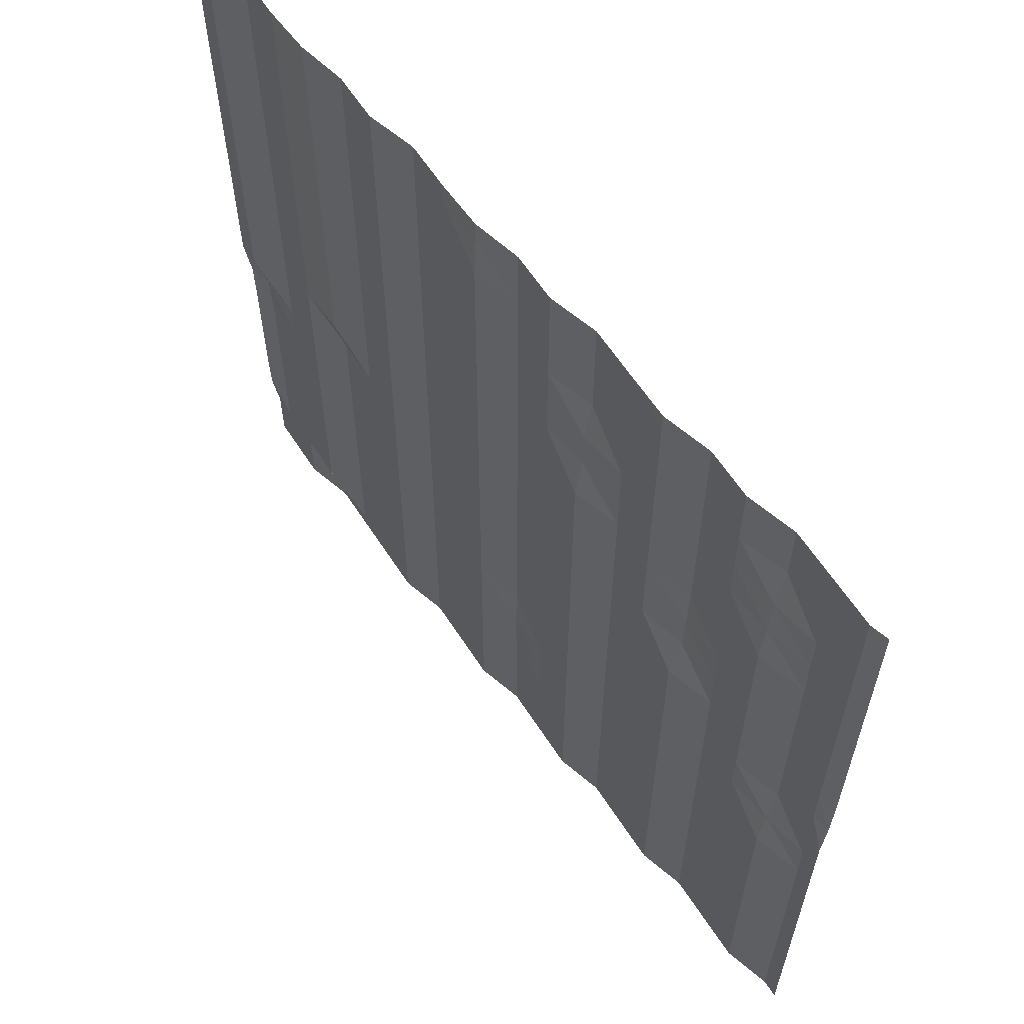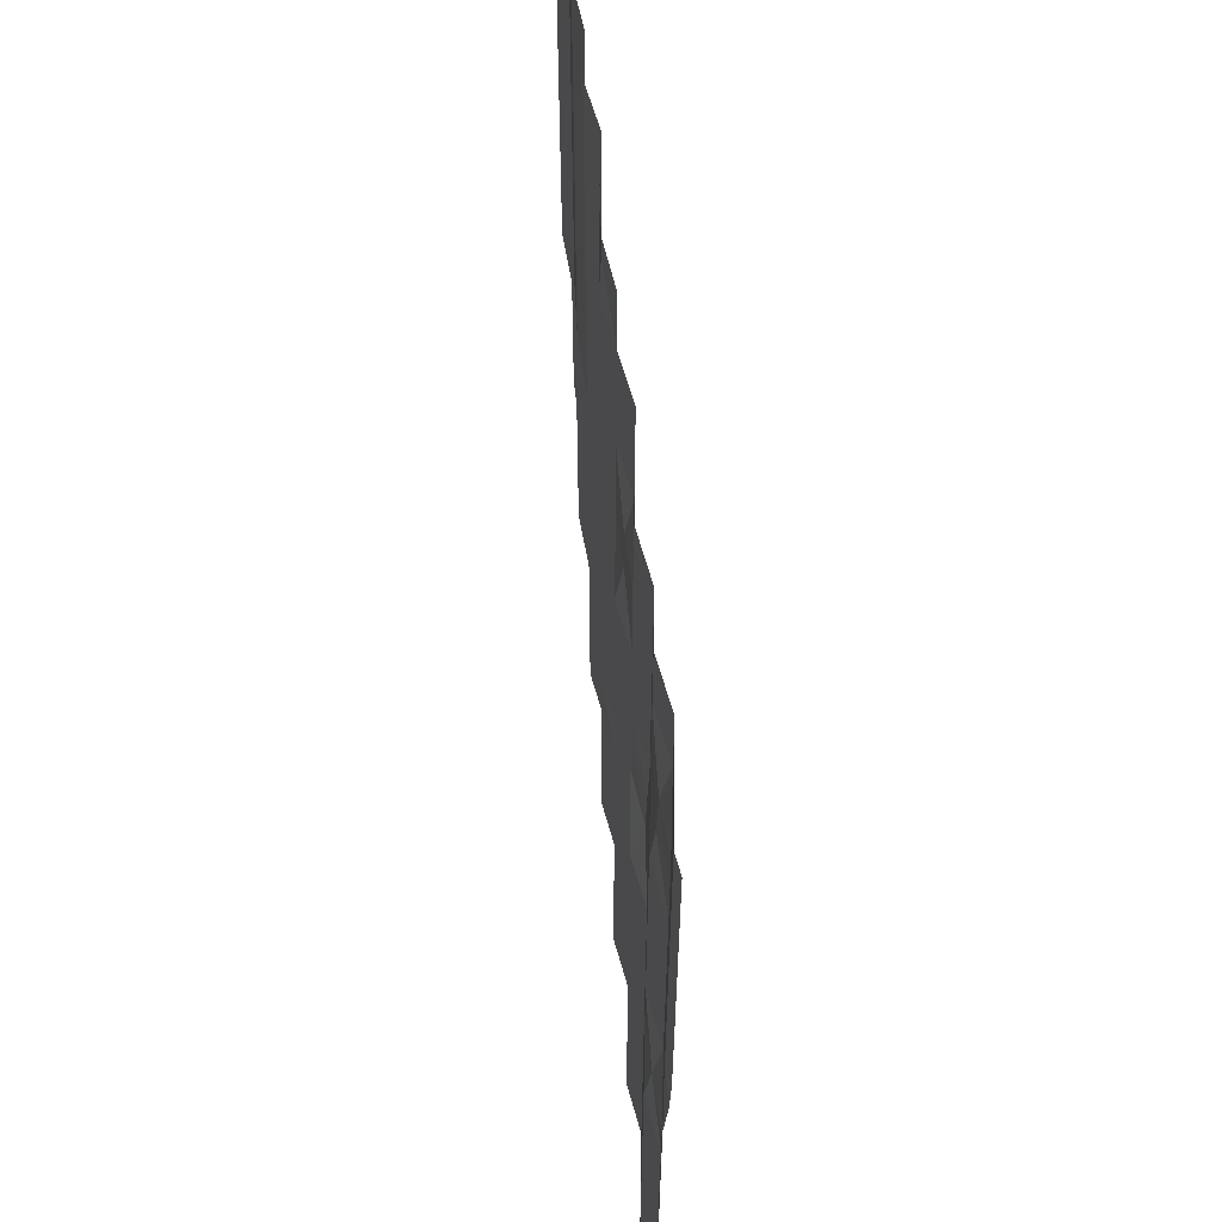
<metadata>
{"format":"obj","ext":"obj","renderer":"f3d","projection":"perspective","resolution":1024,"background":"white","views":[{"elev":62.0,"azim":57.1,"up":"+Z"},{"elev":60.0,"azim":91.0,"up":"+Z"}]}
</metadata>
<code>
o terrain_-5_4_Plane.056
v -15.25 -1.863 15.25
v -15.25 -1.863 13.55
v -15.25 -1.863 11.86
v -15.25 -1.863 10.16
v -15.25 -1.863 8.467
v -15.25 -1.863 6.771
v -15.25 -1.863 5.076
v -15.25 -1.863 3.381
v -15.25 -1.863 1.685
v -15.25 -1.863 -0.01009
v -15.25 -1.863 -1.705
v -15.25 -1.416 -3.401
v -15.25 -1.361 -5.096
v -15.25 -1.361 -6.792
v -15.25 -1.361 -8.487
v -15.25 -1.361 -10.18
v -15.25 -1.361 -11.88
v -15.25 -1.362 -13.57
v -15.25 -1.361 -15.27
v -13.55 -1.361 15.25
v -13.55 -1.361 13.55
v -13.55 -1.361 11.86
v -13.55 -1.362 10.16
v -13.55 -1.362 8.467
v -13.55 -1.361 6.771
v -13.55 -1.361 5.076
v -13.55 -1.361 3.381
v -13.55 -1.362 1.685
v -13.55 -1.362 -0.01009
v -13.55 -1.361 -1.705
v -13.55 -1.361 -3.401
v -13.55 -1.361 -5.096
v -13.55 -1.361 -6.792
v -13.55 -1.362 -8.487
v -13.55 -1.361 -10.18
v -13.55 -1.361 -11.88
v -13.55 -1.361 -13.57
v -13.55 -1.361 -15.27
v -11.86 -1.361 15.25
v -11.86 -1.361 13.55
v -11.86 -1.361 11.86
v -11.86 -1.361 10.16
v -11.86 -1.361 8.467
v -11.86 -1.361 6.771
v -11.86 -1.361 5.076
v -11.86 -1.361 3.381
v -11.86 -1.362 1.685
v -11.86 -1.362 -0.01009
v -11.86 -1.361 -1.705
v -11.86 -1.361 -3.401
v -11.86 -1.361 -5.096
v -11.86 -1.361 -6.792
v -11.86 -1.361 -8.487
v -11.86 -1.361 -10.18
v -11.86 -1.361 -11.88
v -11.86 -1.361 -13.57
v -11.86 -0.8595 -15.27
v -10.16 -1.243 15.25
v -10.16 -1.243 13.55
v -10.16 -1.243 11.86
v -10.16 -1.243 10.16
v -10.16 -1.243 8.467
v -10.16 -1.243 6.771
v -10.16 -1.243 5.076
v -10.16 -1.243 3.381
v -10.16 -1.243 1.685
v -10.16 -1.243 -0.01009
v -10.16 -0.8595 -1.705
v -10.16 -0.8595 -3.401
v -10.16 -0.8595 -5.096
v -10.16 -0.8595 -6.792
v -10.16 -0.8595 -8.487
v -10.16 -0.8595 -10.18
v -10.16 -0.8595 -11.88
v -10.16 -0.8595 -13.57
v -10.16 -0.8595 -15.27
v -8.467 -0.8595 15.25
v -8.467 -0.8595 13.55
v -8.467 -0.8595 11.86
v -8.467 -0.8595 10.16
v -8.467 -0.8595 8.467
v -8.467 -0.8595 6.771
v -8.467 -0.8595 5.076
v -8.467 -0.8595 3.381
v -8.467 -0.8595 1.685
v -8.467 -0.8595 -0.01009
v -8.467 -0.8595 -1.705
v -8.467 -0.8595 -3.401
v -8.467 -0.8595 -5.096
v -8.467 -0.8595 -6.792
v -8.467 -0.8595 -8.487
v -8.467 -0.8595 -10.18
v -8.467 -0.8595 -11.88
v -8.467 -0.8595 -13.57
v -8.467 -0.8595 -15.27
v -6.771 -0.8595 15.25
v -6.771 -0.8595 13.55
v -6.771 -0.8595 11.86
v -6.771 -0.8595 10.16
v -6.771 -0.8595 8.467
v -6.771 -0.8595 6.771
v -6.771 -0.8595 5.076
v -6.771 -0.8595 3.381
v -6.771 -0.8595 1.685
v -6.771 -0.8595 -0.01009
v -6.771 -0.8595 -1.705
v -6.771 -0.8595 -3.401
v -6.771 -0.8595 -5.096
v -6.771 -0.8595 -6.792
v -6.771 -0.8595 -8.487
v -6.771 -0.8595 -10.18
v -6.771 -0.8595 -11.88
v -6.771 -0.8595 -13.57
v -6.771 -0.8595 -15.27
v -5.076 -0.3576 15.25
v -5.076 -0.3576 13.55
v -5.076 -0.3576 11.86
v -5.076 -0.3576 10.16
v -5.076 -0.3576 8.467
v -5.076 -0.3576 6.771
v -5.076 -0.3576 5.076
v -5.076 -0.3576 3.381
v -5.076 -0.3576 1.685
v -5.076 -0.3576 -0.01009
v -5.076 -0.3576 -1.705
v -5.076 -0.3576 -3.401
v -5.076 -0.3576 -5.096
v -5.076 -0.3576 -6.792
v -5.076 -0.3576 -8.487
v -5.076 -0.3576 -10.18
v -5.076 -0.3576 -11.88
v -5.076 -0.3576 -13.57
v -5.076 -0.3576 -15.27
v -3.381 -0.3576 15.25
v -3.381 -0.3576 13.55
v -3.381 -0.3576 11.86
v -3.381 -0.3576 10.16
v -3.381 -0.3576 8.467
v -3.381 -0.3576 6.771
v -3.381 -0.3576 5.076
v -3.381 -0.3576 3.381
v -3.381 -0.3576 1.685
v -3.381 -0.3576 -0.01009
v -3.381 -0.3576 -1.705
v -3.381 -0.3576 -3.401
v -3.381 -0.3576 -5.096
v -3.381 -0.3576 -6.792
v -3.381 -0.3576 -8.487
v -3.381 -0.3576 -10.18
v -3.381 -0.3576 -11.88
v -3.381 -0.3576 -13.57
v -3.381 -0.3576 -15.27
v -1.685 -0.2861 15.25
v -1.685 -0.3576 13.55
v -1.685 -0.3576 11.86
v -1.685 -0.3576 10.16
v -1.685 -0.3576 8.467
v -1.685 -0.3576 6.771
v -1.685 -0.3576 5.076
v -1.685 -0.3576 3.381
v -1.685 -0.3576 1.685
v -1.685 -0.3576 -0.01009
v -1.685 -0.3576 -1.705
v -1.685 -0.3576 -3.401
v -1.685 -0.3576 -5.096
v -1.685 -0.3576 -6.792
v -1.685 -0.3576 -8.487
v -1.685 -0.3576 -10.18
v -1.685 -0.3576 -11.88
v -1.685 -0.3576 -13.57
v -1.685 -0.3576 -15.27
v 0.0101 0.1444 15.25
v 0.0101 0.1444 13.55
v 0.0101 0.1444 11.86
v 0.0101 0.1444 10.16
v 0.0101 0.1444 8.467
v 0.0101 0.1444 6.771
v 0.0101 0.1444 5.076
v 0.0101 0.1444 3.381
v 0.0101 0.1444 1.685
v 0.0101 0.1444 -0.01009
v 0.0101 0.1444 -1.705
v 0.0101 0.1444 -3.401
v 0.0101 0.1444 -5.096
v 0.0101 0.1425 -6.792
v 0.0101 0.1062 -8.487
v 0.0101 0.1296 -10.18
v 0.0101 0.1444 -11.88
v 0.0101 0.1444 -13.57
v 0.0101 0.1444 -15.27
v 1.705 0.1444 15.25
v 1.705 0.1444 13.55
v 1.705 0.1444 11.86
v 1.705 0.1444 10.16
v 1.705 0.1444 8.467
v 1.705 0.1444 6.771
v 1.705 0.1444 5.076
v 1.705 0.1444 3.381
v 1.705 0.1444 1.685
v 1.705 0.1444 -0.01009
v 1.705 0.1444 -1.705
v 1.705 0.1444 -3.401
v 1.705 0.1444 -5.096
v 1.705 0.1444 -6.792
v 1.705 0.1444 -8.487
v 1.705 0.1444 -10.18
v 1.705 0.1444 -11.88
v 1.705 0.1444 -13.57
v 1.705 0.1444 -15.27
v 3.401 0.6463 15.25
v 3.401 0.6463 13.55
v 3.401 0.6463 11.86
v 3.401 0.3887 10.16
v 3.401 0.3887 8.467
v 3.401 0.1444 6.771
v 3.401 0.1444 5.076
v 3.401 0.1444 3.381
v 3.401 0.1444 1.685
v 3.401 0.1444 -0.01009
v 3.401 0.1444 -1.705
v 3.401 0.1444 -3.401
v 3.401 0.1444 -5.096
v 3.401 0.1444 -6.792
v 3.401 0.1444 -8.487
v 3.401 0.1444 -10.18
v 3.401 0.1444 -11.88
v 3.401 0.1444 -13.57
v 3.401 0.1444 -15.27
v 5.096 0.6463 15.25
v 5.096 0.6463 13.55
v 5.096 0.6463 11.86
v 5.096 0.6463 10.16
v 5.096 0.6463 8.467
v 5.096 0.6463 6.771
v 5.096 0.6463 5.076
v 5.096 0.6463 3.381
v 5.096 0.6463 1.685
v 5.096 0.6463 -0.01009
v 5.096 0.6463 -1.705
v 5.096 0.6463 -3.401
v 5.096 0.6463 -5.096
v 5.096 0.6463 -6.792
v 5.096 0.6463 -8.487
v 5.096 0.6463 -10.18
v 5.096 0.6463 -11.88
v 5.096 0.6463 -13.57
v 5.096 0.6463 -15.27
v 6.792 0.6463 15.25
v 6.792 0.6463 13.55
v 6.792 0.6463 11.86
v 6.792 0.6463 10.16
v 6.792 0.6463 8.467
v 6.792 0.6463 6.771
v 6.792 0.6463 5.076
v 6.792 0.6463 3.381
v 6.792 0.6463 1.685
v 6.792 0.6463 -0.01009
v 6.792 0.6463 -1.705
v 6.792 0.6463 -3.401
v 6.792 0.6463 -5.096
v 6.792 0.6463 -6.792
v 6.792 0.6463 -8.487
v 6.792 0.6463 -10.18
v 6.792 0.6463 -11.88
v 6.792 0.6463 -13.57
v 6.792 0.6463 -15.27
v 8.487 1.148 15.25
v 8.487 1.148 13.55
v 8.487 1.148 11.86
v 8.487 1.148 10.16
v 8.487 1.148 8.467
v 8.487 1.148 6.771
v 8.487 1.099 5.076
v 8.487 1.064 3.381
v 8.487 0.6463 1.685
v 8.487 0.6463 -0.01009
v 8.487 0.6463 -1.705
v 8.487 0.6463 -3.401
v 8.487 0.6463 -5.096
v 8.487 0.6463 -6.792
v 8.487 0.6463 -8.487
v 8.487 0.6463 -10.18
v 8.487 0.6463 -11.88
v 8.487 0.6463 -13.57
v 8.487 0.6463 -15.27
v 10.18 1.148 15.25
v 10.18 1.148 13.55
v 10.18 1.148 11.86
v 10.18 1.148 10.16
v 10.18 1.148 8.467
v 10.18 1.148 6.771
v 10.18 1.148 5.076
v 10.18 1.148 3.381
v 10.18 1.148 1.685
v 10.18 1.148 -0.01009
v 10.18 1.148 -1.705
v 10.18 1.148 -3.401
v 10.18 1.148 -5.096
v 10.18 1.148 -6.792
v 10.18 1.148 -8.487
v 10.18 1.148 -10.18
v 10.18 1.148 -11.88
v 10.18 1.148 -13.57
v 10.18 1.148 -15.27
v 11.88 1.65 15.25
v 11.88 1.65 13.55
v 11.88 1.346 11.86
v 11.88 1.3 10.16
v 11.88 1.148 8.467
v 11.88 1.148 6.771
v 11.88 1.148 5.076
v 11.88 1.148 3.381
v 11.88 1.148 1.685
v 11.88 1.148 -0.01009
v 11.88 1.148 -1.705
v 11.88 1.148 -3.401
v 11.88 1.148 -5.096
v 11.88 1.148 -6.792
v 11.88 1.148 -8.487
v 11.88 1.148 -10.18
v 11.88 1.148 -11.88
v 11.88 1.148 -13.57
v 11.88 1.148 -15.27
v 13.57 1.65 15.25
v 13.57 1.65 13.55
v 13.57 1.65 11.86
v 13.57 1.65 10.16
v 13.57 1.65 8.467
v 13.57 1.65 6.771
v 13.57 1.65 5.076
v 13.57 1.65 3.381
v 13.57 1.65 1.685
v 13.57 1.65 -0.01009
v 13.57 1.358 -1.705
v 13.57 1.148 -3.401
v 13.57 1.148 -5.096
v 13.57 1.148 -6.792
v 13.57 1.148 -8.487
v 13.57 1.148 -10.18
v 13.57 1.148 -11.88
v 13.57 1.148 -13.57
v 13.57 1.148 -15.27
v 15.27 1.65 15.25
v 15.27 1.65 13.55
v 15.27 1.65 11.86
v 15.27 1.65 10.16
v 15.27 1.65 8.467
v 15.27 1.65 6.771
v 15.27 1.65 5.076
v 15.27 1.65 3.381
v 15.27 1.65 1.685
v 15.27 1.65 -0.01009
v 15.27 1.65 -1.705
v 15.27 1.65 -3.401
v 15.27 1.65 -5.096
v 15.27 1.65 -6.792
v 15.27 1.65 -8.487
v 15.27 1.65 -10.18
v 15.27 1.65 -11.88
v 15.27 1.65 -13.57
v 15.27 1.65 -15.27
v -16.1 -1.361 -15.27
v -16.1 -1.362 -13.57
v -16.1 -1.585 -11.88
v -16.1 -1.612 -10.18
v -16.1 -1.612 -8.487
v -16.1 -1.612 -6.792
v -16.1 -1.612 -5.096
v -16.1 -1.64 -3.401
v -16.1 -1.863 -1.705
v -16.1 -1.863 -0.01009
v -16.1 -1.863 1.685
v -16.1 -1.863 3.381
v -16.1 -1.863 5.076
v -16.1 -1.863 6.771
v -16.1 -1.863 8.467
v -16.1 -1.863 10.16
v -16.1 -1.863 11.86
v -16.1 -1.863 13.55
v -16.1 -1.863 15.25
v 15.9 1.839 15.25
v 15.9 1.839 13.55
v 15.9 1.839 11.86
v 15.9 1.839 10.16
v 15.9 1.838 8.467
v 15.9 1.838 6.771
v 15.9 1.838 5.076
v 15.9 1.839 3.381
v 15.9 1.789 1.685
v 15.9 1.65 -0.01009
v 15.9 1.65 -1.705
v 15.9 1.65 -3.401
v 15.9 1.65 -5.096
v 15.9 1.65 -6.792
v 15.9 1.65 -8.487
v 15.9 1.65 -10.18
v 15.9 1.65 -11.88
v 15.9 1.65 -13.57
v 15.9 1.65 -15.27
v -15.25 -1.863 16.1
v -13.55 -1.361 16.1
v -11.86 -1.361 16.1
v -10.16 -1.243 16.1
v -8.467 -0.8595 16.1
v -6.771 -0.8595 16.1
v -5.076 -0.3576 16.1
v -3.381 -0.3576 16.1
v -1.685 -0.2861 16.1
v 0.0101 0.1444 16.1
v 1.705 0.1444 16.1
v 3.401 0.6463 16.1
v 5.096 0.6463 16.1
v 6.792 0.6588 16.1
v 8.487 1.148 16.1
v 10.18 1.148 16.1
v 11.88 1.65 16.1
v 13.57 1.65 16.1
v 15.27 1.65 16.1
v -16.1 -1.863 16.1
v 15.9 1.839 16.1
v 15.9 1.65 -15.9
v 15.27 1.65 -15.9
v 13.57 1.148 -15.9
v 11.88 1.148 -15.9
v 10.18 1.148 -15.9
v 8.487 0.6463 -15.9
v 6.792 0.6463 -15.9
v 5.096 0.6463 -15.9
v 3.401 0.1444 -15.9
v 1.705 0.1444 -15.9
v 0.0101 0.1444 -15.9
v -1.685 -0.3576 -15.9
v -3.381 -0.3576 -15.9
v -5.076 -0.3576 -15.9
v -6.771 -0.8595 -15.9
v -8.467 -0.8595 -15.9
v -10.16 -0.8595 -15.9
v -11.86 -0.8595 -15.9
v -13.55 -1.361 -15.9
v -15.25 -1.362 -15.9
v -16.1 -1.362 -15.9
f 419 400 1 380
f 380 1 2 379
f 379 2 3 378
f 378 3 4 377
f 377 4 5 376
f 376 5 6 375
f 375 6 7 374
f 374 7 8 373
f 373 8 9 372
f 372 9 10 371
f 371 10 11 370
f 370 11 12 369
f 369 12 13 368
f 368 13 14 367
f 367 14 15 366
f 366 15 16 365
f 365 16 17 364
f 364 17 18 363
f 363 18 19 362
f 400 401 20 1
f 1 20 21 2
f 2 21 22 3
f 3 22 23 4
f 4 23 24 5
f 5 24 25 6
f 6 25 26 7
f 7 26 27 8
f 8 27 28 9
f 9 28 29 10
f 10 29 30 11
f 11 30 31 12
f 12 31 32 13
f 13 32 33 14
f 14 33 34 15
f 15 34 35 16
f 16 35 36 17
f 17 36 37 18
f 18 37 38 19
f 401 402 39 20
f 20 39 40 21
f 21 40 41 22
f 22 41 42 23
f 23 42 43 24
f 24 43 44 25
f 25 44 45 26
f 26 45 46 27
f 27 46 47 28
f 28 47 48 29
f 29 48 49 30
f 30 49 50 31
f 31 50 51 32
f 32 51 52 33
f 33 52 53 34
f 34 53 54 35
f 35 54 55 36
f 36 55 56 37
f 37 56 57 38
f 402 403 58 39
f 39 58 59 40
f 40 59 60 41
f 41 60 61 42
f 42 61 62 43
f 43 62 63 44
f 44 63 64 45
f 45 64 65 46
f 46 65 66 47
f 47 66 67 48
f 48 67 68 49
f 49 68 69 50
f 50 69 70 51
f 51 70 71 52
f 52 71 72 53
f 53 72 73 54
f 54 73 74 55
f 55 74 75 56
f 56 75 76 57
f 403 404 77 58
f 58 77 78 59
f 59 78 79 60
f 60 79 80 61
f 61 80 81 62
f 62 81 82 63
f 63 82 83 64
f 64 83 84 65
f 65 84 85 66
f 66 85 86 67
f 67 86 87 68
f 68 87 88 69
f 69 88 89 70
f 70 89 90 71
f 71 90 91 72
f 72 91 92 73
f 73 92 93 74
f 74 93 94 75
f 75 94 95 76
f 404 405 96 77
f 77 96 97 78
f 78 97 98 79
f 79 98 99 80
f 80 99 100 81
f 81 100 101 82
f 82 101 102 83
f 83 102 103 84
f 84 103 104 85
f 85 104 105 86
f 86 105 106 87
f 87 106 107 88
f 88 107 108 89
f 89 108 109 90
f 90 109 110 91
f 91 110 111 92
f 92 111 112 93
f 93 112 113 94
f 94 113 114 95
f 405 406 115 96
f 96 115 116 97
f 97 116 117 98
f 98 117 118 99
f 99 118 119 100
f 100 119 120 101
f 101 120 121 102
f 102 121 122 103
f 103 122 123 104
f 104 123 124 105
f 105 124 125 106
f 106 125 126 107
f 107 126 127 108
f 108 127 128 109
f 109 128 129 110
f 110 129 130 111
f 111 130 131 112
f 112 131 132 113
f 113 132 133 114
f 406 407 134 115
f 115 134 135 116
f 116 135 136 117
f 117 136 137 118
f 118 137 138 119
f 119 138 139 120
f 120 139 140 121
f 121 140 141 122
f 122 141 142 123
f 123 142 143 124
f 124 143 144 125
f 125 144 145 126
f 126 145 146 127
f 127 146 147 128
f 128 147 148 129
f 129 148 149 130
f 130 149 150 131
f 131 150 151 132
f 132 151 152 133
f 407 408 153 134
f 134 153 154 135
f 135 154 155 136
f 136 155 156 137
f 137 156 157 138
f 138 157 158 139
f 139 158 159 140
f 140 159 160 141
f 141 160 161 142
f 142 161 162 143
f 143 162 163 144
f 144 163 164 145
f 145 164 165 146
f 146 165 166 147
f 147 166 167 148
f 148 167 168 149
f 149 168 169 150
f 150 169 170 151
f 151 170 171 152
f 408 409 172 153
f 153 172 173 154
f 154 173 174 155
f 155 174 175 156
f 156 175 176 157
f 157 176 177 158
f 158 177 178 159
f 159 178 179 160
f 160 179 180 161
f 161 180 181 162
f 162 181 182 163
f 163 182 183 164
f 164 183 184 165
f 165 184 185 166
f 166 185 186 167
f 167 186 187 168
f 168 187 188 169
f 169 188 189 170
f 170 189 190 171
f 409 410 191 172
f 172 191 192 173
f 173 192 193 174
f 174 193 194 175
f 175 194 195 176
f 176 195 196 177
f 177 196 197 178
f 178 197 198 179
f 179 198 199 180
f 180 199 200 181
f 181 200 201 182
f 182 201 202 183
f 183 202 203 184
f 184 203 204 185
f 185 204 205 186
f 186 205 206 187
f 187 206 207 188
f 188 207 208 189
f 189 208 209 190
f 410 411 210 191
f 191 210 211 192
f 192 211 212 193
f 193 212 213 194
f 194 213 214 195
f 195 214 215 196
f 196 215 216 197
f 197 216 217 198
f 198 217 218 199
f 199 218 219 200
f 200 219 220 201
f 201 220 221 202
f 202 221 222 203
f 203 222 223 204
f 204 223 224 205
f 205 224 225 206
f 206 225 226 207
f 207 226 227 208
f 208 227 228 209
f 411 412 229 210
f 210 229 230 211
f 211 230 231 212
f 212 231 232 213
f 213 232 233 214
f 214 233 234 215
f 215 234 235 216
f 216 235 236 217
f 217 236 237 218
f 218 237 238 219
f 219 238 239 220
f 220 239 240 221
f 221 240 241 222
f 222 241 242 223
f 223 242 243 224
f 224 243 244 225
f 225 244 245 226
f 226 245 246 227
f 227 246 247 228
f 412 413 248 229
f 229 248 249 230
f 230 249 250 231
f 231 250 251 232
f 232 251 252 233
f 233 252 253 234
f 234 253 254 235
f 235 254 255 236
f 236 255 256 237
f 237 256 257 238
f 238 257 258 239
f 239 258 259 240
f 240 259 260 241
f 241 260 261 242
f 242 261 262 243
f 243 262 263 244
f 244 263 264 245
f 245 264 265 246
f 246 265 266 247
f 413 414 267 248
f 248 267 268 249
f 249 268 269 250
f 250 269 270 251
f 251 270 271 252
f 252 271 272 253
f 253 272 273 254
f 254 273 274 255
f 255 274 275 256
f 256 275 276 257
f 257 276 277 258
f 258 277 278 259
f 259 278 279 260
f 260 279 280 261
f 261 280 281 262
f 262 281 282 263
f 263 282 283 264
f 264 283 284 265
f 265 284 285 266
f 414 415 286 267
f 267 286 287 268
f 268 287 288 269
f 269 288 289 270
f 270 289 290 271
f 271 290 291 272
f 272 291 292 273
f 273 292 293 274
f 274 293 294 275
f 275 294 295 276
f 276 295 296 277
f 277 296 297 278
f 278 297 298 279
f 279 298 299 280
f 280 299 300 281
f 281 300 301 282
f 282 301 302 283
f 283 302 303 284
f 284 303 304 285
f 415 416 305 286
f 286 305 306 287
f 287 306 307 288
f 288 307 308 289
f 289 308 309 290
f 290 309 310 291
f 291 310 311 292
f 292 311 312 293
f 293 312 313 294
f 294 313 314 295
f 295 314 315 296
f 296 315 316 297
f 297 316 317 298
f 298 317 318 299
f 299 318 319 300
f 300 319 320 301
f 301 320 321 302
f 302 321 322 303
f 303 322 323 304
f 416 417 324 305
f 305 324 325 306
f 306 325 326 307
f 307 326 327 308
f 308 327 328 309
f 309 328 329 310
f 310 329 330 311
f 311 330 331 312
f 312 331 332 313
f 313 332 333 314
f 314 333 334 315
f 315 334 335 316
f 316 335 336 317
f 317 336 337 318
f 318 337 338 319
f 319 338 339 320
f 320 339 340 321
f 321 340 341 322
f 322 341 342 323
f 417 418 343 324
f 324 343 344 325
f 325 344 345 326
f 326 345 346 327
f 327 346 347 328
f 328 347 348 329
f 329 348 349 330
f 330 349 350 331
f 331 350 351 332
f 332 351 352 333
f 333 352 353 334
f 334 353 354 335
f 335 354 355 336
f 336 355 356 337
f 337 356 357 338
f 338 357 358 339
f 339 358 359 340
f 340 359 360 341
f 341 360 361 342
f 360 398 399 361
f 359 397 398 360
f 358 396 397 359
f 357 395 396 358
f 356 394 395 357
f 355 393 394 356
f 354 392 393 355
f 353 391 392 354
f 352 390 391 353
f 351 389 390 352
f 350 388 389 351
f 349 387 388 350
f 348 386 387 349
f 347 385 386 348
f 346 384 385 347
f 345 383 384 346
f 344 382 383 345
f 343 381 382 344
f 418 420 381 343
f 361 399 421 422
f 342 361 422 423
f 323 342 423 424
f 304 323 424 425
f 285 304 425 426
f 266 285 426 427
f 247 266 427 428
f 228 247 428 429
f 209 228 429 430
f 190 209 430 431
f 171 190 431 432
f 152 171 432 433
f 133 152 433 434
f 114 133 434 435
f 95 114 435 436
f 76 95 436 437
f 57 76 437 438
f 38 57 438 439
f 362 19 440 441
f 19 38 439 440

</code>
